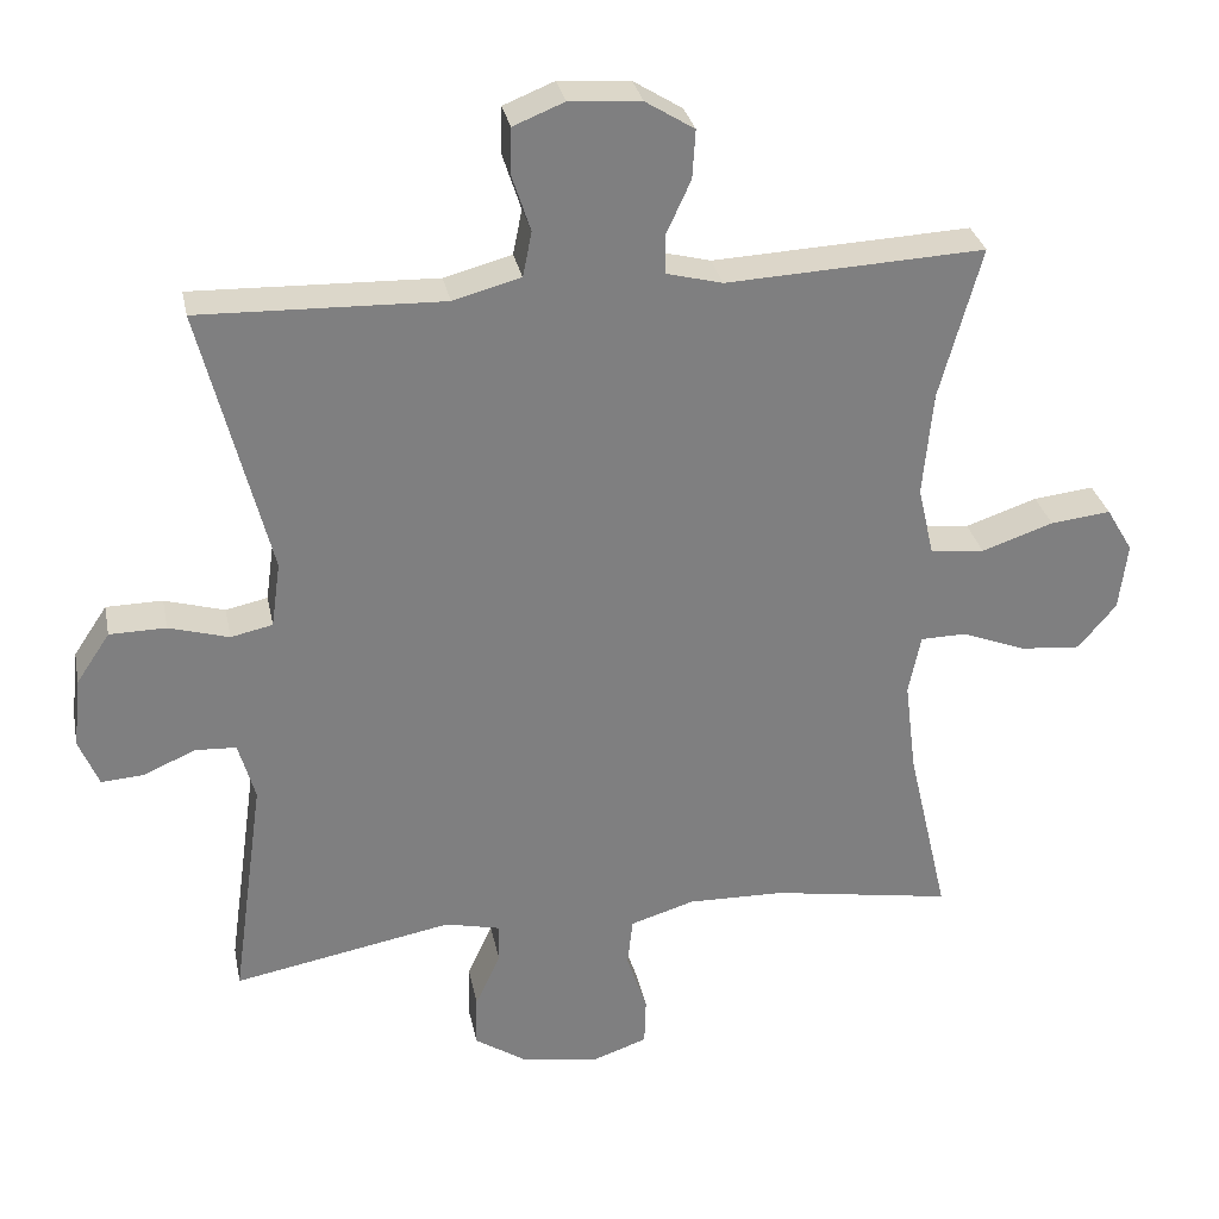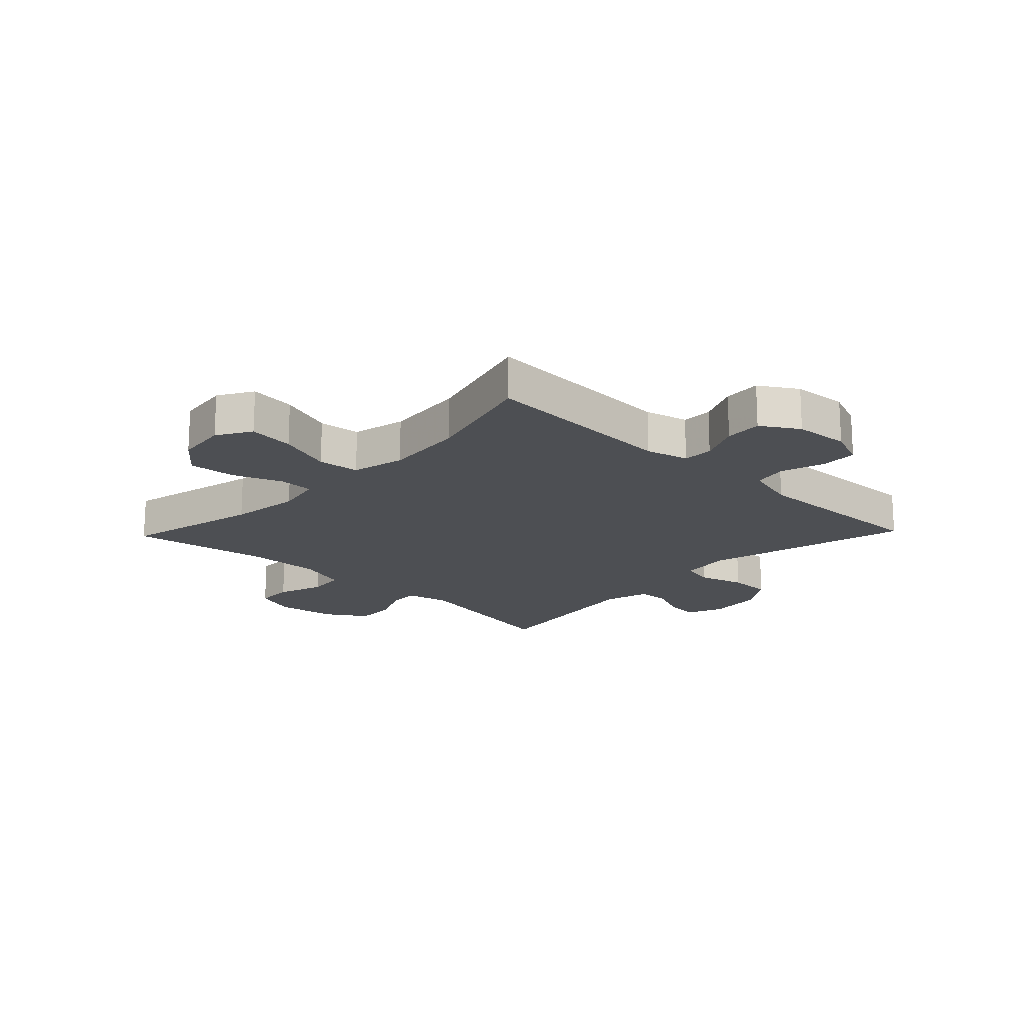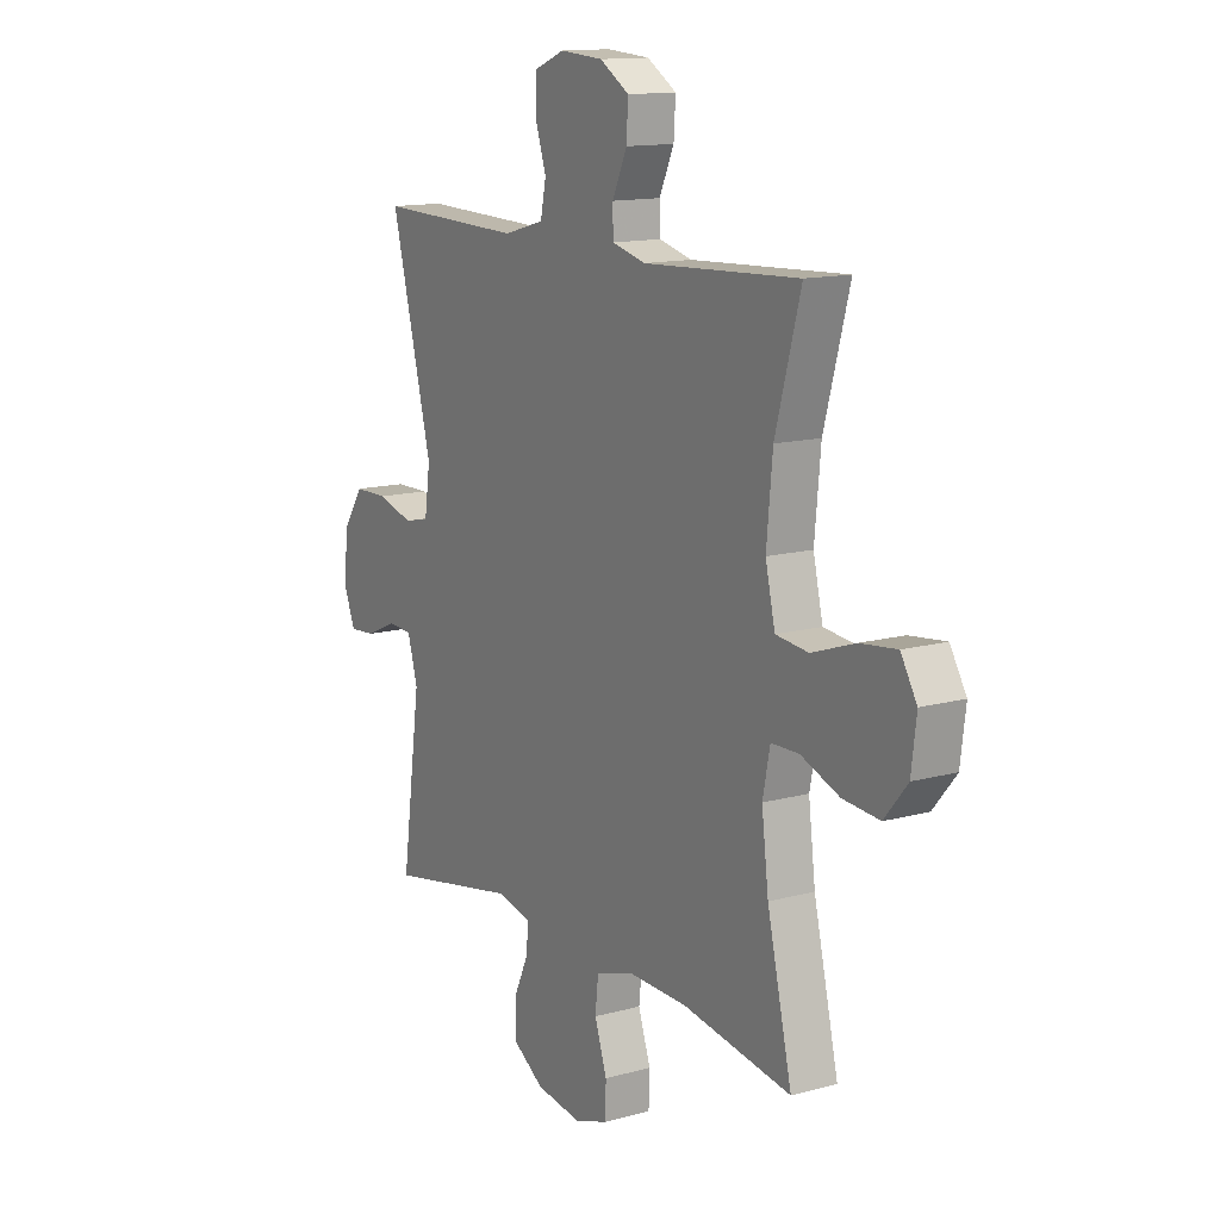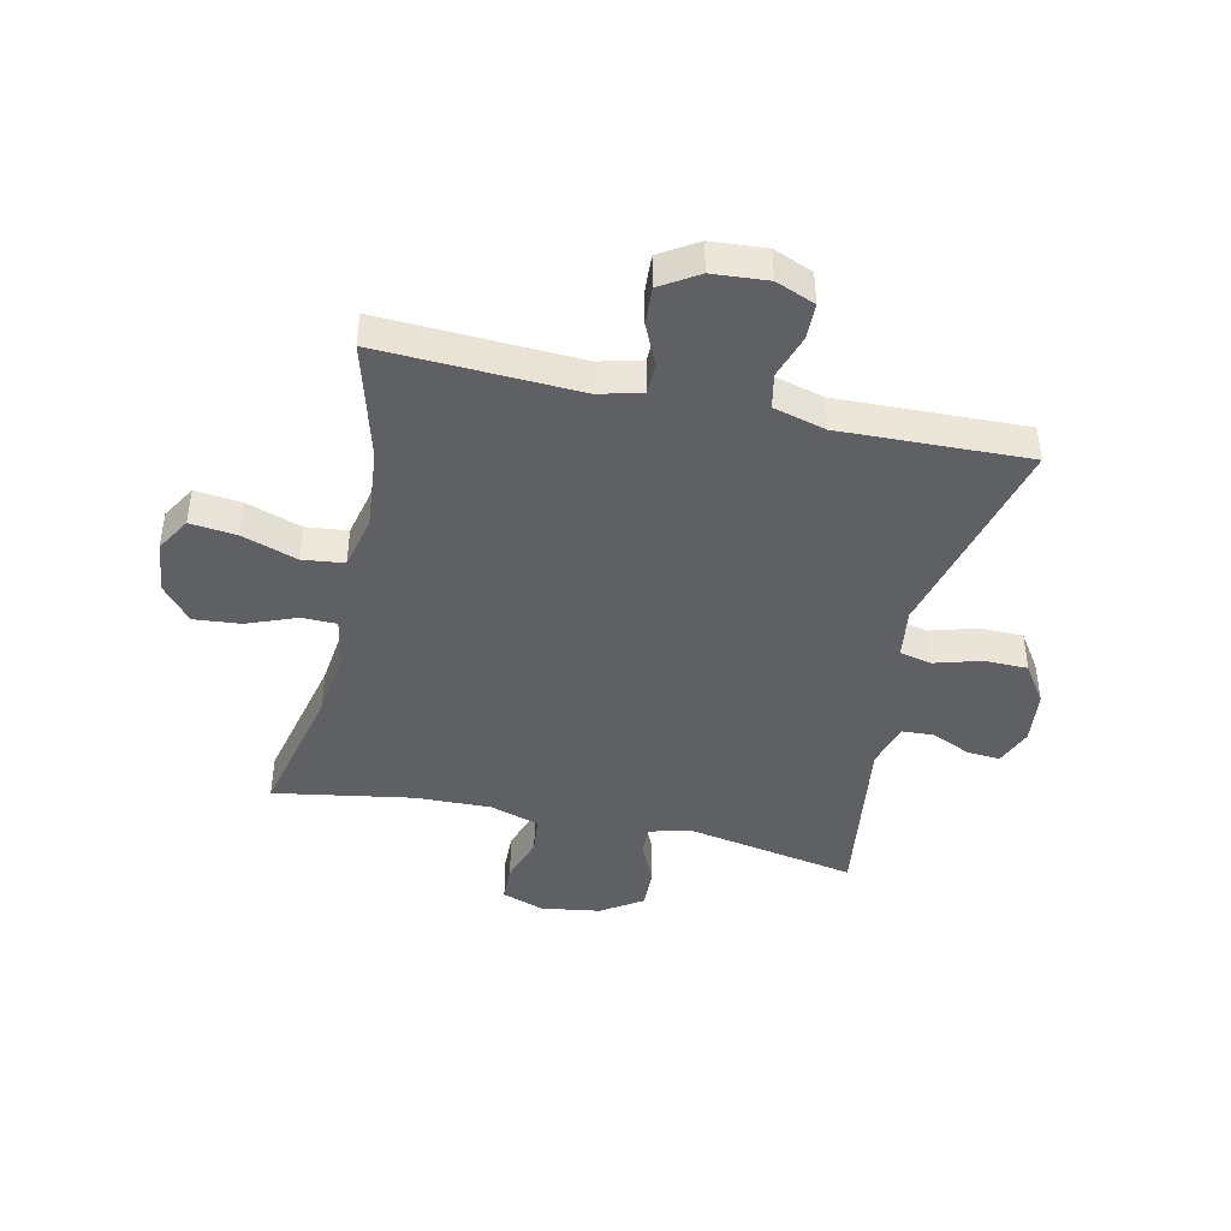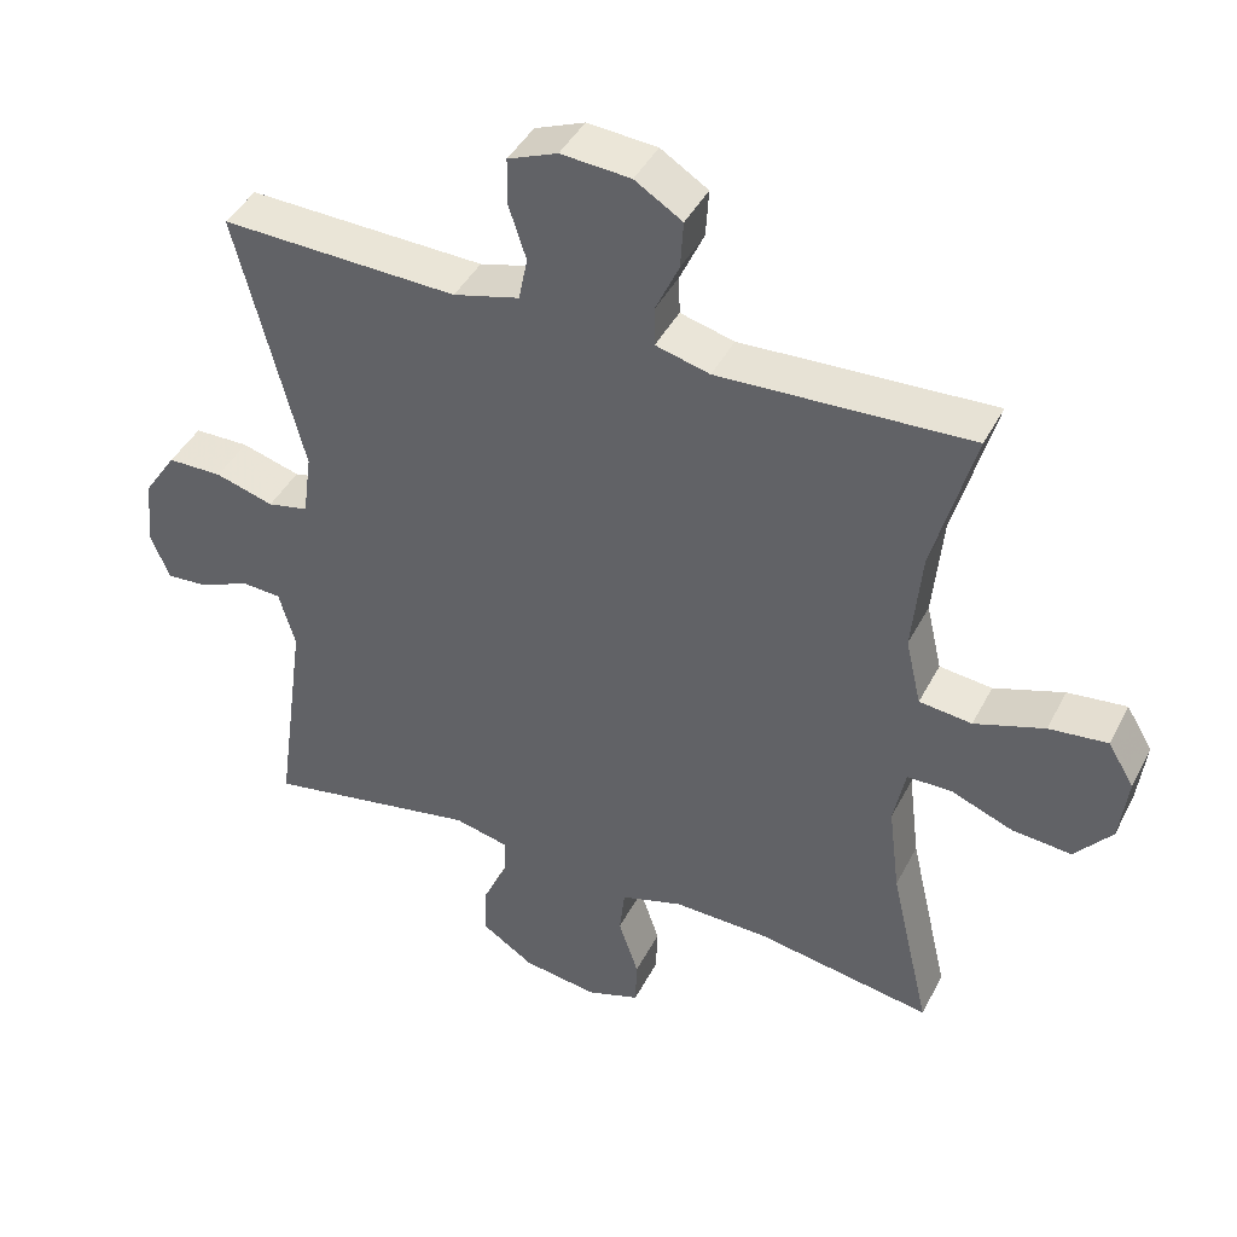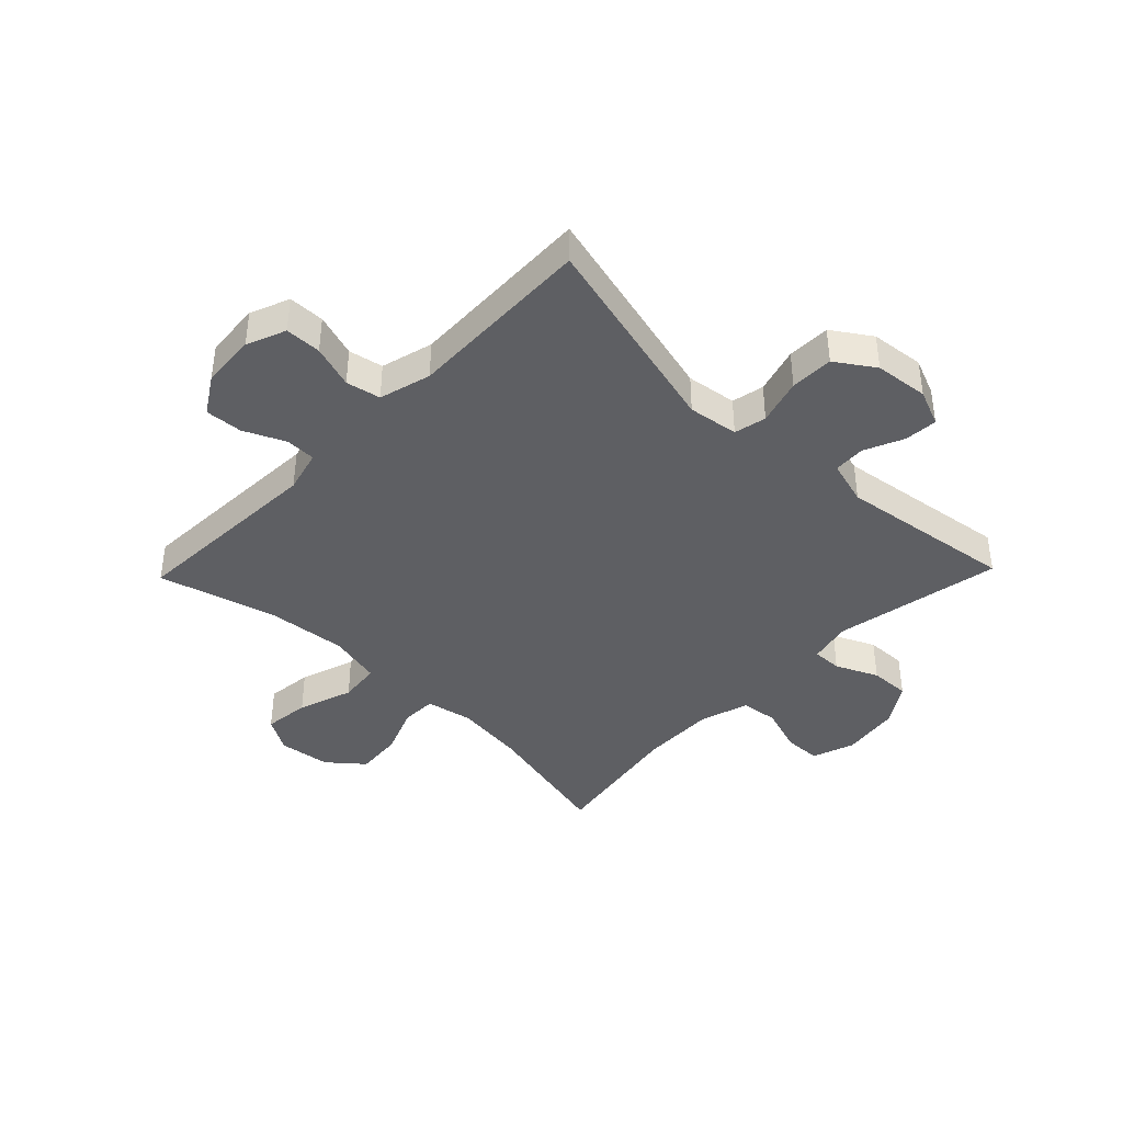
<metadata>
{"format":"obj","ext":"obj","renderer":"f3d","projection":"perspective","resolution":1024,"background":"white","views":[{"elev":30.5,"azim":168.7,"up":"+Z"},{"elev":-18.0,"azim":-43.7,"up":"+Y"},{"elev":13.3,"azim":-121.8,"up":"+Z"},{"elev":-43.3,"azim":-12.5,"up":"+Y"},{"elev":42.7,"azim":-154.3,"up":"+Z"},{"elev":-40.7,"azim":46.0,"up":"+Y"}]}
</metadata>
<code>
v -0.5 0.07 -0.5
v -0.446 0.07 -0.266
v -0.431 0.07 -0.144
v -0.447 0.07 -0.065
v -0.507 0.07 -0.064
v -0.591 0.07 -0.097
v -0.671 0.07 -0.104
v -0.721 0.07 -0.044
v -0.732 0.07 0.045
v -0.697 0.07 0.104
v -0.618 0.07 0.095
v -0.524 0.07 0.063
v -0.453 0.07 0.071
v -0.432 0.07 0.162
v -0.445 0.07 0.3
v -0.5 0.07 0.5
v -0.161 0.07 0.484
v -0.088 0.07 0.503
v -0.087 0.07 0.555
v -0.119 0.07 0.625
v -0.123 0.07 0.689
v -0.059 0.07 0.729
v 0.035 0.07 0.736
v 0.102 0.07 0.709
v 0.103 0.07 0.647
v 0.079 0.07 0.573
v 0.091 0.07 0.514
v 0.18 0.07 0.49
v 0.5 0.07 0.5
v 0.41 0.07 0.145
v 0.422 0.07 0.059
v 0.477 0.07 0.047
v 0.556 0.07 0.07
v 0.63 0.07 0.069
v 0.674 0.07 0.003
v 0.684 0.07 -0.089
v 0.658 0.07 -0.152
v 0.602 0.07 -0.148
v 0.534 0.07 -0.118
v 0.48 0.07 -0.121
v 0.458 0.07 -0.198
v 0.5 0.07 -0.5
v 0.212 0.07 -0.446
v 0.139 0.07 -0.463
v 0.14 0.07 -0.514
v 0.173 0.07 -0.586
v 0.175 0.07 -0.655
v 0.105 0.07 -0.701
v 0.004 0.07 -0.716
v -0.068 0.07 -0.691
v -0.07 0.07 -0.627
v -0.043 0.07 -0.547
v -0.05 0.07 -0.483
v -0.134 0.07 -0.457
v -0.262 0.07 -0.46
v -0.5 0 -0.5
v -0.446 0 -0.266
v -0.431 0 -0.144
v -0.447 0 -0.065
v -0.507 0 -0.064
v -0.591 0 -0.097
v -0.671 0 -0.104
v -0.721 0 -0.044
v -0.732 0 0.045
v -0.697 0 0.104
v -0.618 0 0.095
v -0.524 0 0.063
v -0.453 0 0.071
v -0.432 0 0.162
v -0.445 0 0.3
v -0.5 0 0.5
v -0.161 0 0.484
v -0.088 0 0.503
v -0.087 0 0.555
v -0.119 0 0.625
v -0.123 0 0.689
v -0.059 0 0.729
v 0.035 0 0.736
v 0.102 0 0.709
v 0.103 0 0.647
v 0.079 0 0.573
v 0.091 0 0.514
v 0.18 0 0.49
v 0.5 0 0.5
v 0.41 0 0.145
v 0.422 0 0.059
v 0.477 0 0.047
v 0.556 0 0.07
v 0.63 0 0.069
v 0.674 0 0.003
v 0.684 0 -0.089
v 0.658 0 -0.152
v 0.602 0 -0.148
v 0.534 0 -0.118
v 0.48 0 -0.121
v 0.458 0 -0.198
v 0.5 0 -0.5
v 0.212 0 -0.446
v 0.139 0 -0.463
v 0.14 0 -0.514
v 0.173 0 -0.586
v 0.175 0 -0.655
v 0.105 0 -0.701
v 0.004 0 -0.716
v -0.068 0 -0.691
v -0.07 0 -0.627
v -0.043 0 -0.547
v -0.05 0 -0.483
v -0.134 0 -0.457
v -0.262 0 -0.46
f 49 50 51 52
f 49 52 53
f 48 49 53
f 45 46 47 48
f 44 45 48 53
f 43 44 53 54
f 41 42 43
f 40 41 43 54
f 36 37 38 39
f 36 39 40
f 35 36 40
f 32 33 34 35
f 31 32 35 40
f 28 29 30
f 27 28 30 31
f 23 24 25 26
f 23 26 27
f 22 23 27
f 19 20 21 22
f 18 19 22 27
f 17 18 27 31
f 15 16 17 31
f 9 10 11 12
f 7 8 9 12
f 5 6 7 12
f 4 5 12 13
f 3 4 13 14
f 55 1 2
f 55 2 3
f 54 55 3 14
f 31 40 54
f 14 15 31 54
f 107 106 105 104
f 108 107 104
f 108 104 103
f 103 102 101 100
f 108 103 100 99
f 109 108 99 98
f 98 97 96
f 109 98 96 95
f 94 93 92 91
f 95 94 91
f 95 91 90
f 90 89 88 87
f 95 90 87 86
f 85 84 83
f 86 85 83 82
f 81 80 79 78
f 82 81 78
f 82 78 77
f 77 76 75 74
f 82 77 74 73
f 86 82 73 72
f 86 72 71 70
f 67 66 65 64
f 67 64 63 62
f 67 62 61 60
f 68 67 60 59
f 69 68 59 58
f 57 56 110
f 58 57 110
f 69 58 110 109
f 109 95 86
f 109 86 70 69
f 1 56 57 2
f 2 57 58 3
f 3 58 59 4
f 4 59 60 5
f 5 60 61 6
f 6 61 62 7
f 7 62 63 8
f 8 63 64 9
f 9 64 65 10
f 10 65 66 11
f 11 66 67 12
f 12 67 68 13
f 13 68 69 14
f 14 69 70 15
f 15 70 71 16
f 16 71 72 17
f 17 72 73 18
f 18 73 74 19
f 19 74 75 20
f 20 75 76 21
f 21 76 77 22
f 22 77 78 23
f 23 78 79 24
f 24 79 80 25
f 25 80 81 26
f 26 81 82 27
f 27 82 83 28
f 28 83 84 29
f 29 84 85 30
f 30 85 86 31
f 31 86 87 32
f 32 87 88 33
f 33 88 89 34
f 34 89 90 35
f 35 90 91 36
f 36 91 92 37
f 37 92 93 38
f 38 93 94 39
f 39 94 95 40
f 40 95 96 41
f 41 96 97 42
f 42 97 98 43
f 43 98 99 44
f 44 99 100 45
f 45 100 101 46
f 46 101 102 47
f 47 102 103 48
f 48 103 104 49
f 49 104 105 50
f 50 105 106 51
f 51 106 107 52
f 52 107 108 53
f 53 108 109 54
f 54 109 110 55
f 55 110 56 1

</code>
